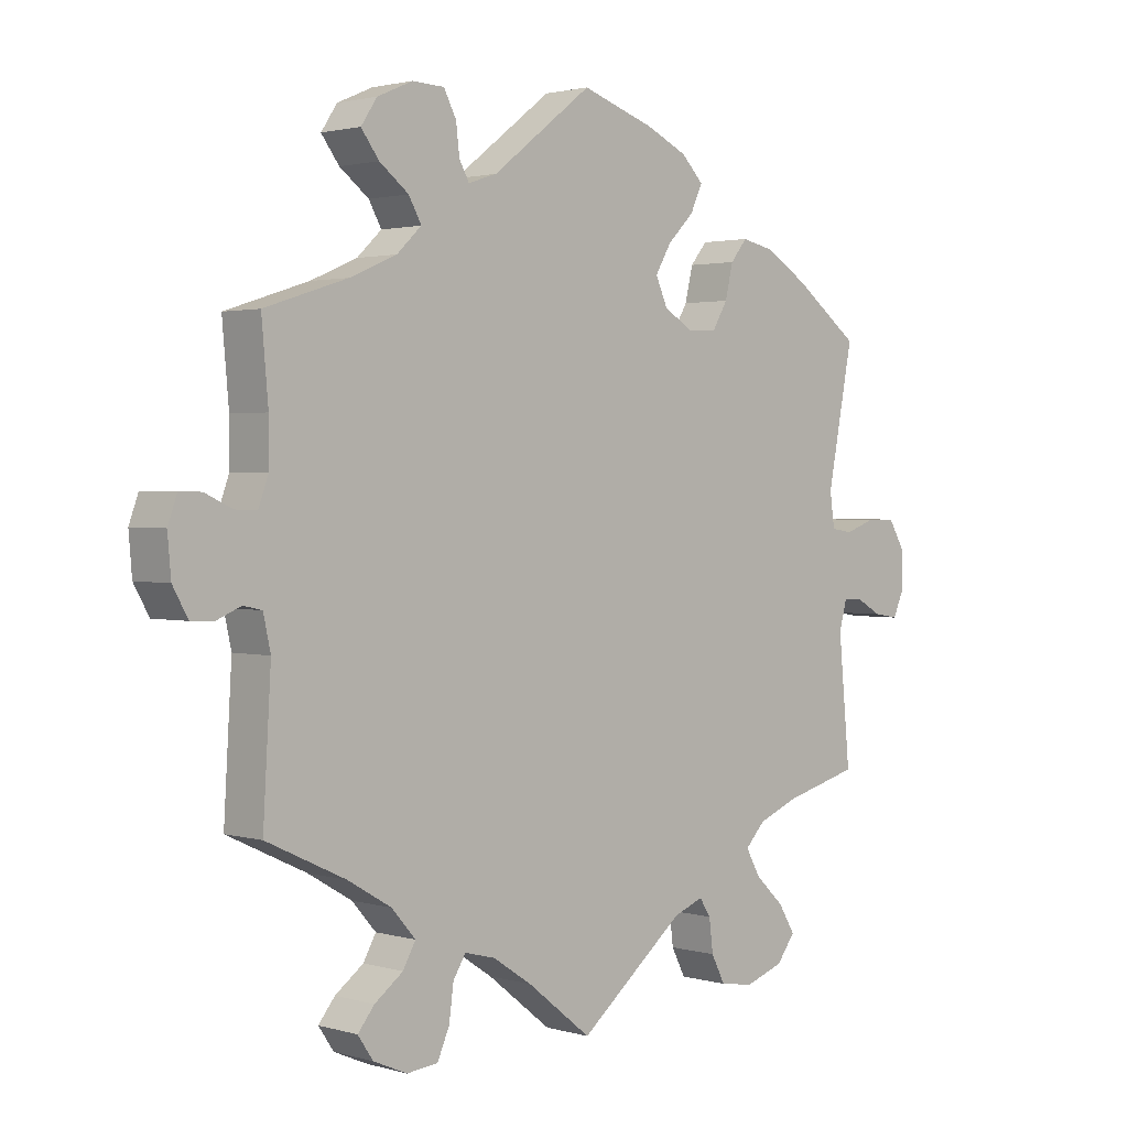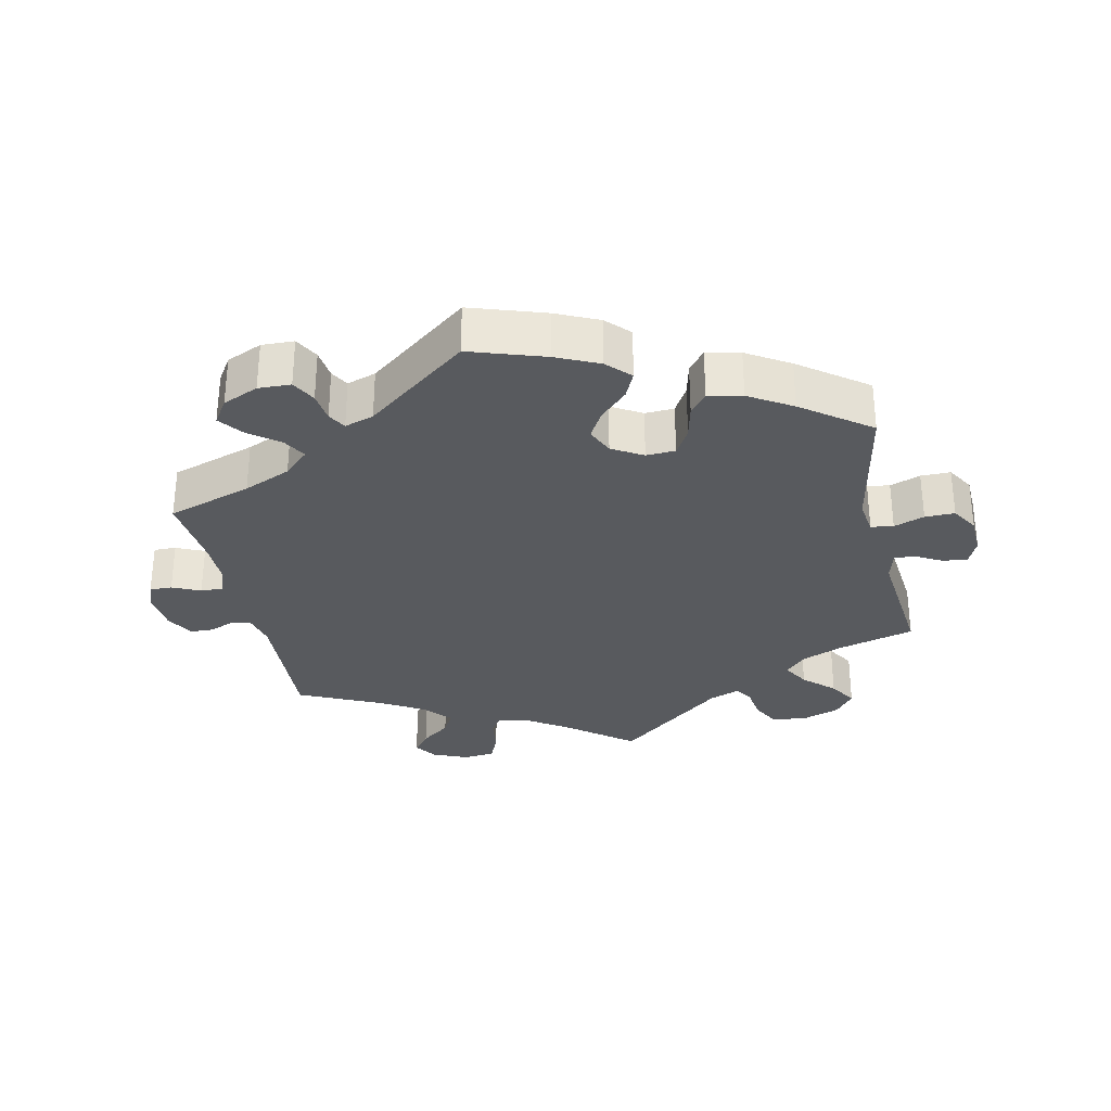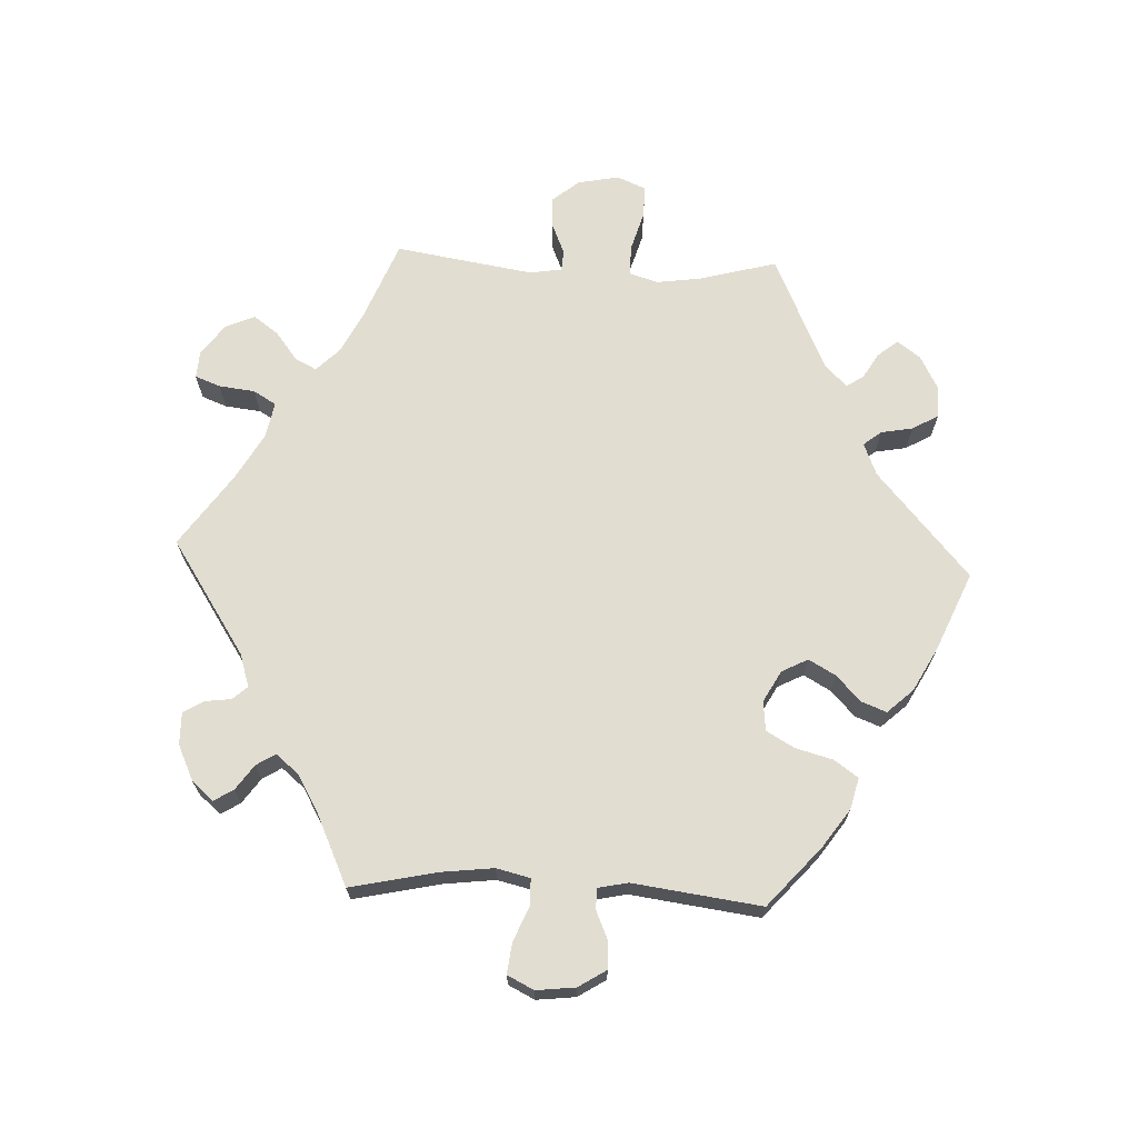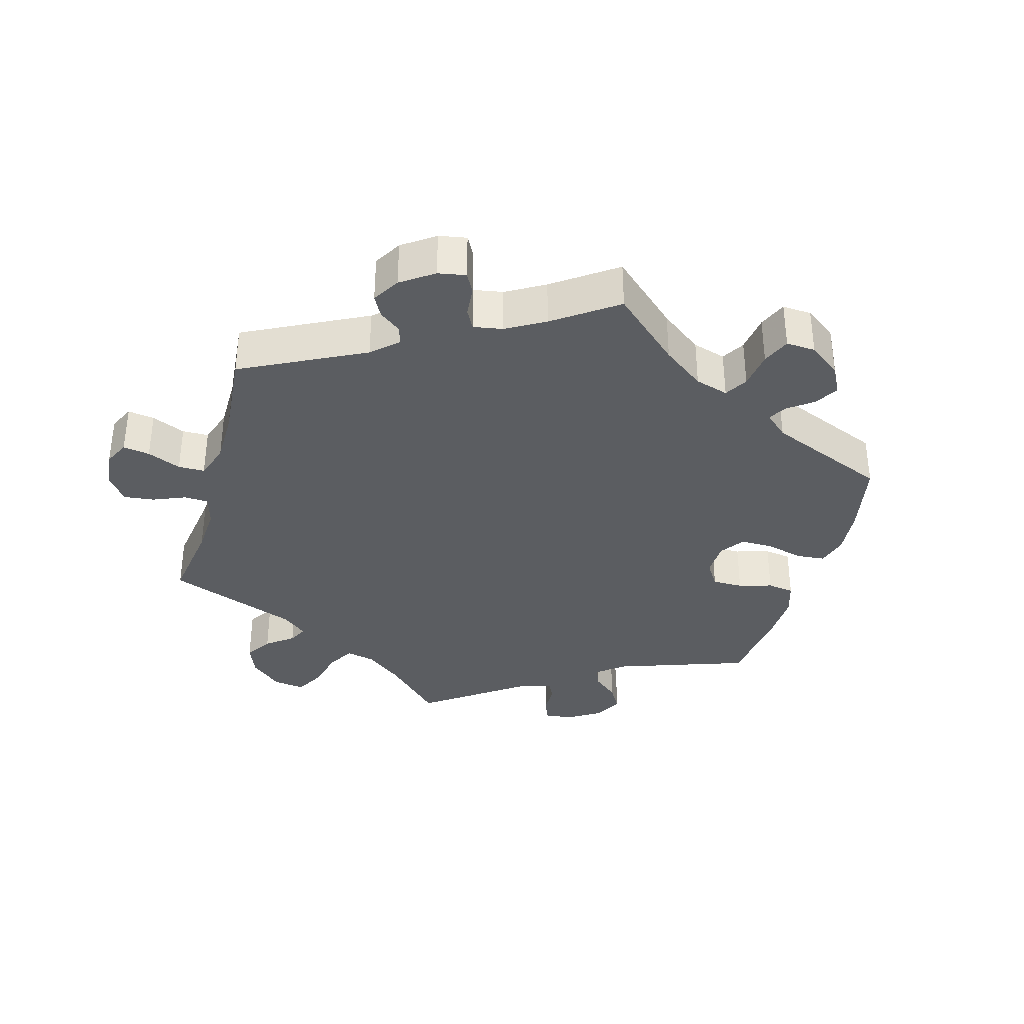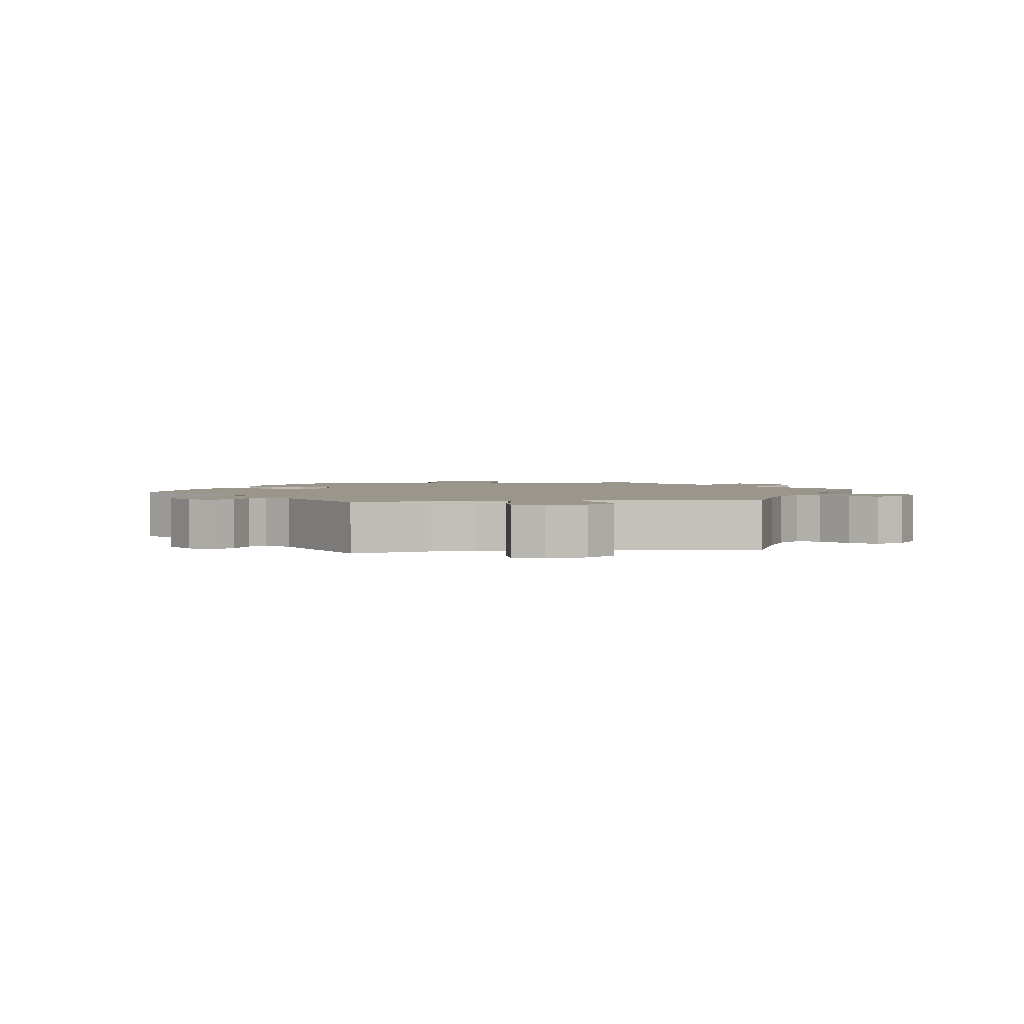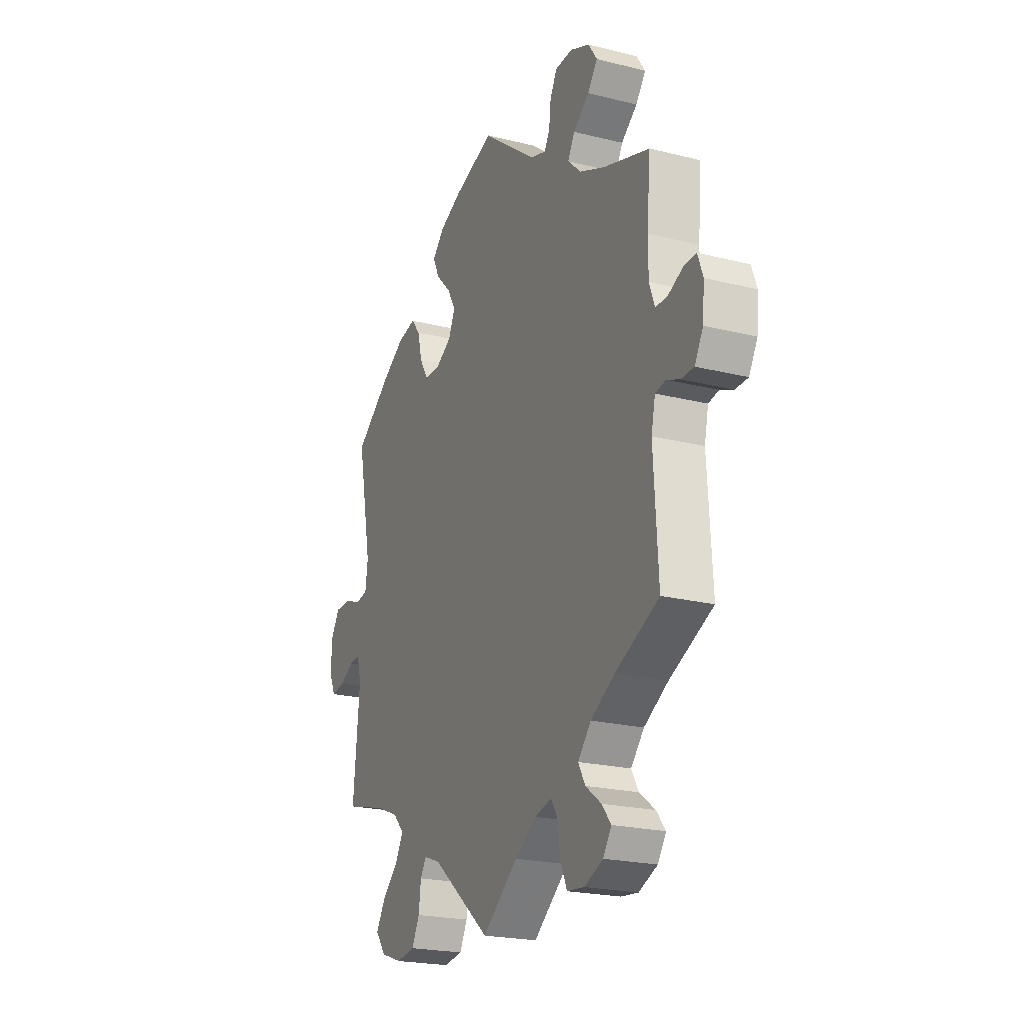
<metadata>
{"format":"obj","ext":"obj","renderer":"f3d","projection":"perspective","resolution":1024,"background":"white","views":[{"elev":1.9,"azim":-44.6,"up":"+Z"},{"elev":-30.9,"azim":12.5,"up":"+Y"},{"elev":68.6,"azim":-27.4,"up":"+Y"},{"elev":-35.4,"azim":-75.6,"up":"+Y"},{"elev":2.3,"azim":142.0,"up":"+Y"},{"elev":-21.8,"azim":-113.7,"up":"+Z"}]}
</metadata>
<code>
v 0.387 0.07 -0.319
v 0.325 0.07 -0.344
v 0.295 0.07 -0.376
v 0.317 0.07 -0.415
v 0.361 0.07 -0.457
v 0.386 0.07 -0.498
v 0.358 0.07 -0.535
v 0.3 0.07 -0.555
v 0.249 0.07 -0.547
v 0.228 0.07 -0.506
v 0.222 0.07 -0.457
v 0.205 0.07 -0.431
v 0.16 0.07 -0.448
v 0 0.07 -0.578
v -0.097 0.07 -0.501
v -0.156 0.07 -0.462
v -0.202 0.07 -0.45
v -0.221 0.07 -0.48
v -0.228 0.07 -0.532
v -0.246 0.07 -0.573
v -0.293 0.07 -0.578
v -0.344 0.07 -0.556
v -0.367 0.07 -0.522
v -0.342 0.07 -0.491
v -0.299 0.07 -0.459
v -0.28 0.07 -0.425
v -0.316 0.07 -0.384
v -0.382 0.07 -0.345
v -0.501 0.07 -0.289
v -0.489 0.07 -0.088
v -0.5 0.07 -0.038
v -0.528 0.07 -0.032
v -0.564 0.07 -0.047
v -0.599 0.07 -0.046
v -0.622 0.07 -0.005
v -0.627 0.07 0.053
v -0.613 0.07 0.092
v -0.58 0.07 0.091
v -0.539 0.07 0.072
v -0.506 0.07 0.071
v -0.491 0.07 0.112
v -0.491 0.07 0.177
v -0.501 0.07 0.289
v -0.376 0.07 0.329
v -0.306 0.07 0.359
v -0.269 0.07 0.394
v -0.288 0.07 0.428
v -0.332 0.07 0.462
v -0.359 0.07 0.498
v -0.335 0.07 0.534
v -0.282 0.07 0.557
v -0.234 0.07 0.555
v -0.215 0.07 0.519
v -0.21 0.07 0.475
v -0.195 0.07 0.448
v -0.152 0.07 0.462
v -0.001 0.07 0.578
v 0.109 0.07 0.541
v 0.171 0.07 0.512
v 0.204 0.07 0.478
v 0.186 0.07 0.439
v 0.146 0.07 0.399
v 0.122 0.07 0.358
v 0.14 0.07 0.318
v 0.185 0.07 0.291
v 0.228 0.07 0.293
v 0.251 0.07 0.332
v 0.263 0.07 0.382
v 0.288 0.07 0.413
v 0.338 0.07 0.402
v 0.401 0.07 0.363
v 0.5 0.07 0.289
v 0.461 0.07 0.088
v 0.468 0.07 0.037
v 0.501 0.07 0.032
v 0.546 0.07 0.048
v 0.59 0.07 0.048
v 0.614 0.07 0.008
v 0.616 0.07 -0.049
v 0.599 0.07 -0.087
v 0.562 0.07 -0.081
v 0.524 0.07 -0.06
v 0.494 0.07 -0.058
v 0.482 0.07 -0.101
v 0.5 0.07 -0.289
v 0.387 0 -0.319
v 0.325 0 -0.344
v 0.295 0 -0.376
v 0.317 0 -0.415
v 0.361 0 -0.457
v 0.386 0 -0.498
v 0.358 0 -0.535
v 0.3 0 -0.555
v 0.249 0 -0.547
v 0.228 0 -0.506
v 0.222 0 -0.457
v 0.205 0 -0.431
v 0.16 0 -0.448
v 0 0 -0.578
v -0.097 0 -0.501
v -0.156 0 -0.462
v -0.202 0 -0.45
v -0.221 0 -0.48
v -0.228 0 -0.532
v -0.246 0 -0.573
v -0.293 0 -0.578
v -0.344 0 -0.556
v -0.367 0 -0.522
v -0.342 0 -0.491
v -0.299 0 -0.459
v -0.28 0 -0.425
v -0.316 0 -0.384
v -0.382 0 -0.345
v -0.501 0 -0.289
v -0.489 0 -0.088
v -0.5 0 -0.038
v -0.528 0 -0.032
v -0.564 0 -0.047
v -0.599 0 -0.046
v -0.622 0 -0.005
v -0.627 0 0.053
v -0.613 0 0.092
v -0.58 0 0.091
v -0.539 0 0.072
v -0.506 0 0.071
v -0.491 0 0.112
v -0.491 0 0.177
v -0.501 0 0.289
v -0.376 0 0.329
v -0.306 0 0.359
v -0.269 0 0.394
v -0.288 0 0.428
v -0.332 0 0.462
v -0.359 0 0.498
v -0.335 0 0.534
v -0.282 0 0.557
v -0.234 0 0.555
v -0.215 0 0.519
v -0.21 0 0.475
v -0.195 0 0.448
v -0.152 0 0.462
v -0.001 0 0.578
v 0.109 0 0.541
v 0.171 0 0.512
v 0.204 0 0.478
v 0.186 0 0.439
v 0.146 0 0.399
v 0.122 0 0.358
v 0.14 0 0.318
v 0.185 0 0.291
v 0.228 0 0.293
v 0.251 0 0.332
v 0.263 0 0.382
v 0.288 0 0.413
v 0.338 0 0.402
v 0.401 0 0.363
v 0.5 0 0.289
v 0.461 0 0.088
v 0.468 0 0.037
v 0.501 0 0.032
v 0.546 0 0.048
v 0.59 0 0.048
v 0.614 0 0.008
v 0.616 0 -0.049
v 0.599 0 -0.087
v 0.562 0 -0.081
v 0.524 0 -0.06
v 0.494 0 -0.058
v 0.482 0 -0.101
v 0.5 0 -0.289
f 84 85 1
f 83 84 1 2
f 79 80 81 82
f 79 82 83
f 78 79 83
f 75 76 77 78
f 74 75 78 83
f 70 71 72 73
f 70 73 74
f 67 68 69 70
f 66 67 70 74
f 65 66 74 83
f 59 60 61 62
f 59 62 63
f 56 57 58 59
f 55 56 59 63
f 51 52 53 54
f 51 54 55
f 50 51 55
f 47 48 49 50
f 46 47 50 55
f 45 46 55 63
f 42 43 44
f 41 42 44 45
f 40 41 45 63
f 36 37 38 39
f 36 39 40
f 35 36 40
f 32 33 34 35
f 31 32 35 40
f 30 31 40 63
f 28 29 30 63
f 22 23 24 25
f 22 25 26
f 21 22 26
f 18 19 20 21
f 17 18 21 26
f 16 17 26 27
f 13 14 15
f 12 13 15 16
f 8 9 10 11
f 8 11 12
f 7 8 12
f 4 5 6 7
f 3 4 7 12
f 64 65 83 2
f 27 28 63 64
f 12 16 27 64
f 2 3 12 64
f 86 170 169
f 87 86 169 168
f 167 166 165 164
f 168 167 164
f 168 164 163
f 163 162 161 160
f 168 163 160 159
f 158 157 156 155
f 159 158 155
f 155 154 153 152
f 159 155 152 151
f 168 159 151 150
f 147 146 145 144
f 148 147 144
f 144 143 142 141
f 148 144 141 140
f 139 138 137 136
f 140 139 136
f 140 136 135
f 135 134 133 132
f 140 135 132 131
f 148 140 131 130
f 129 128 127
f 130 129 127 126
f 148 130 126 125
f 124 123 122 121
f 125 124 121
f 125 121 120
f 120 119 118 117
f 125 120 117 116
f 148 125 116 115
f 148 115 114 113
f 110 109 108 107
f 111 110 107
f 111 107 106
f 106 105 104 103
f 111 106 103 102
f 112 111 102 101
f 100 99 98
f 101 100 98 97
f 96 95 94 93
f 97 96 93
f 97 93 92
f 92 91 90 89
f 97 92 89 88
f 87 168 150 149
f 149 148 113 112
f 149 112 101 97
f 149 97 88 87
f 1 86 87 2
f 2 87 88 3
f 3 88 89 4
f 4 89 90 5
f 5 90 91 6
f 6 91 92 7
f 7 92 93 8
f 8 93 94 9
f 9 94 95 10
f 10 95 96 11
f 11 96 97 12
f 12 97 98 13
f 13 98 99 14
f 14 99 100 15
f 15 100 101 16
f 16 101 102 17
f 17 102 103 18
f 18 103 104 19
f 19 104 105 20
f 20 105 106 21
f 21 106 107 22
f 22 107 108 23
f 23 108 109 24
f 24 109 110 25
f 25 110 111 26
f 26 111 112 27
f 27 112 113 28
f 28 113 114 29
f 29 114 115 30
f 30 115 116 31
f 31 116 117 32
f 32 117 118 33
f 33 118 119 34
f 34 119 120 35
f 35 120 121 36
f 36 121 122 37
f 37 122 123 38
f 38 123 124 39
f 39 124 125 40
f 40 125 126 41
f 41 126 127 42
f 42 127 128 43
f 43 128 129 44
f 44 129 130 45
f 45 130 131 46
f 46 131 132 47
f 47 132 133 48
f 48 133 134 49
f 49 134 135 50
f 50 135 136 51
f 51 136 137 52
f 52 137 138 53
f 53 138 139 54
f 54 139 140 55
f 55 140 141 56
f 56 141 142 57
f 57 142 143 58
f 58 143 144 59
f 59 144 145 60
f 60 145 146 61
f 61 146 147 62
f 62 147 148 63
f 63 148 149 64
f 64 149 150 65
f 65 150 151 66
f 66 151 152 67
f 67 152 153 68
f 68 153 154 69
f 69 154 155 70
f 70 155 156 71
f 71 156 157 72
f 72 157 158 73
f 73 158 159 74
f 74 159 160 75
f 75 160 161 76
f 76 161 162 77
f 77 162 163 78
f 78 163 164 79
f 79 164 165 80
f 80 165 166 81
f 81 166 167 82
f 82 167 168 83
f 83 168 169 84
f 84 169 170 85
f 85 170 86 1

</code>
